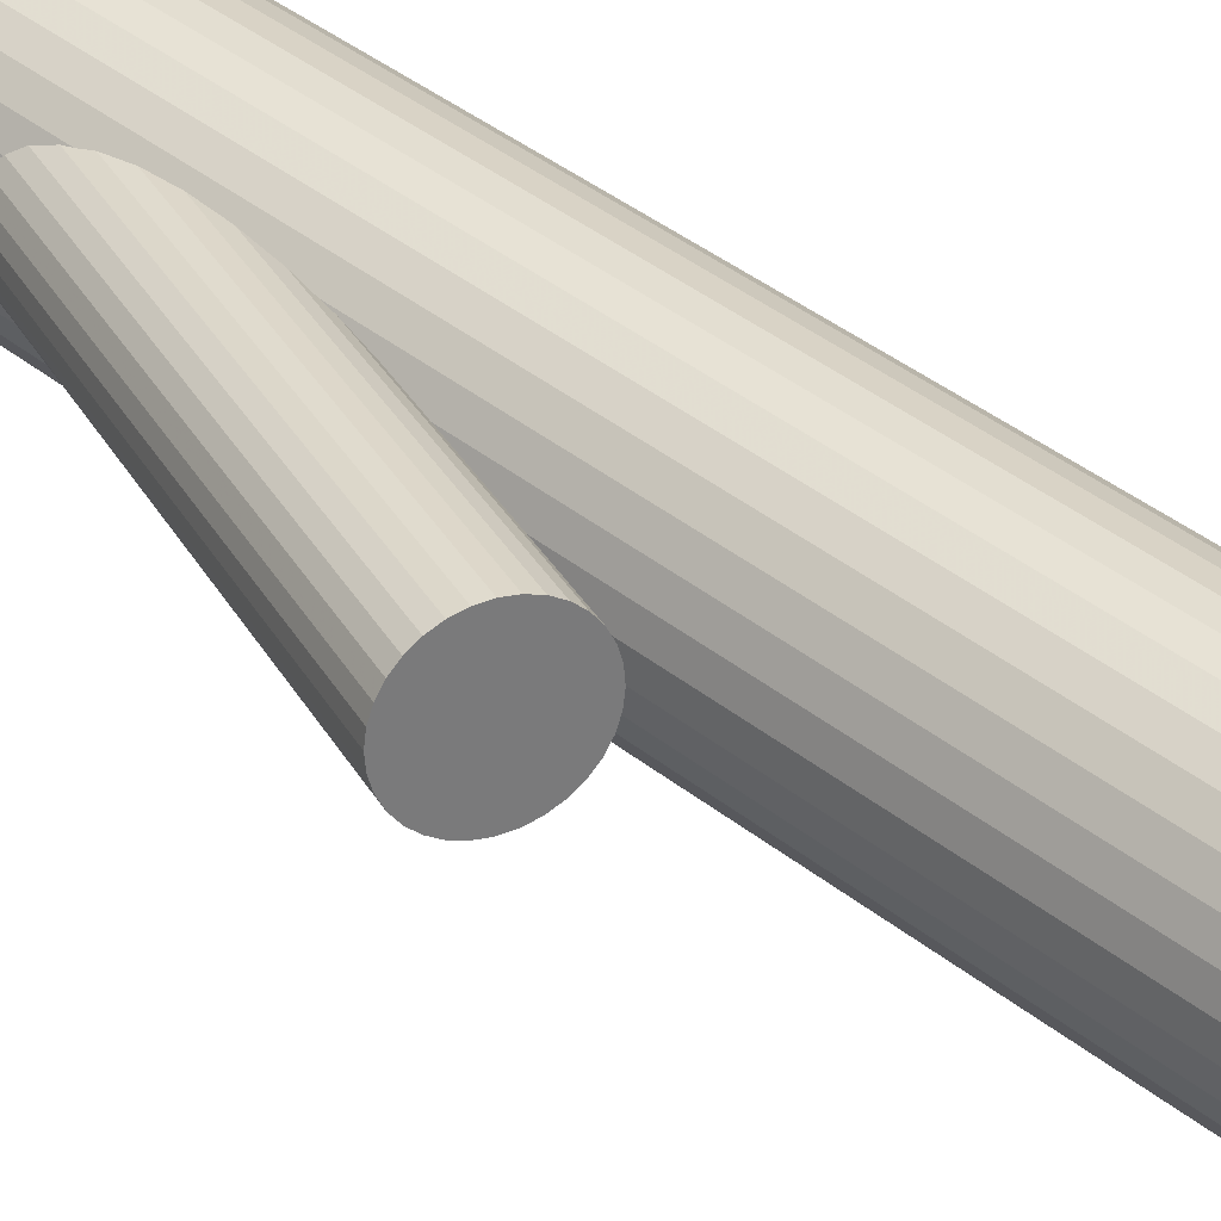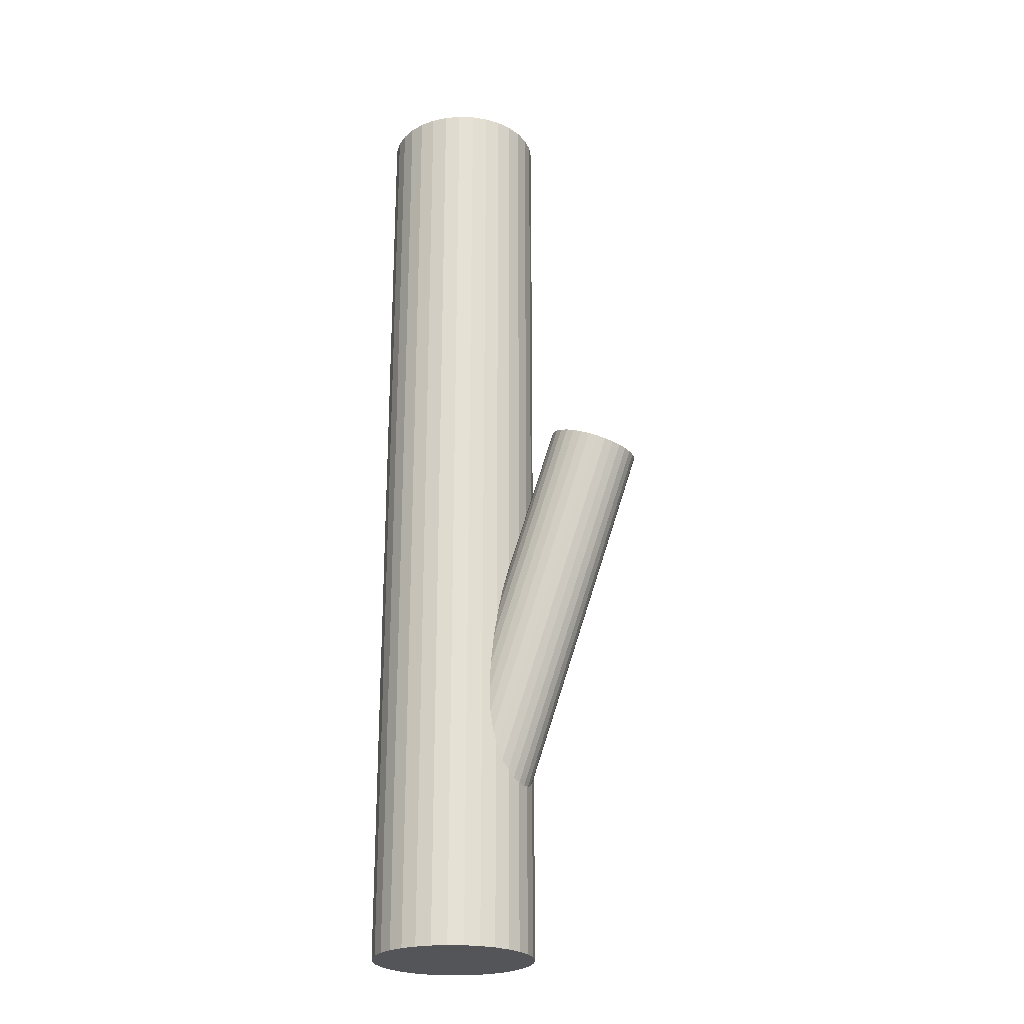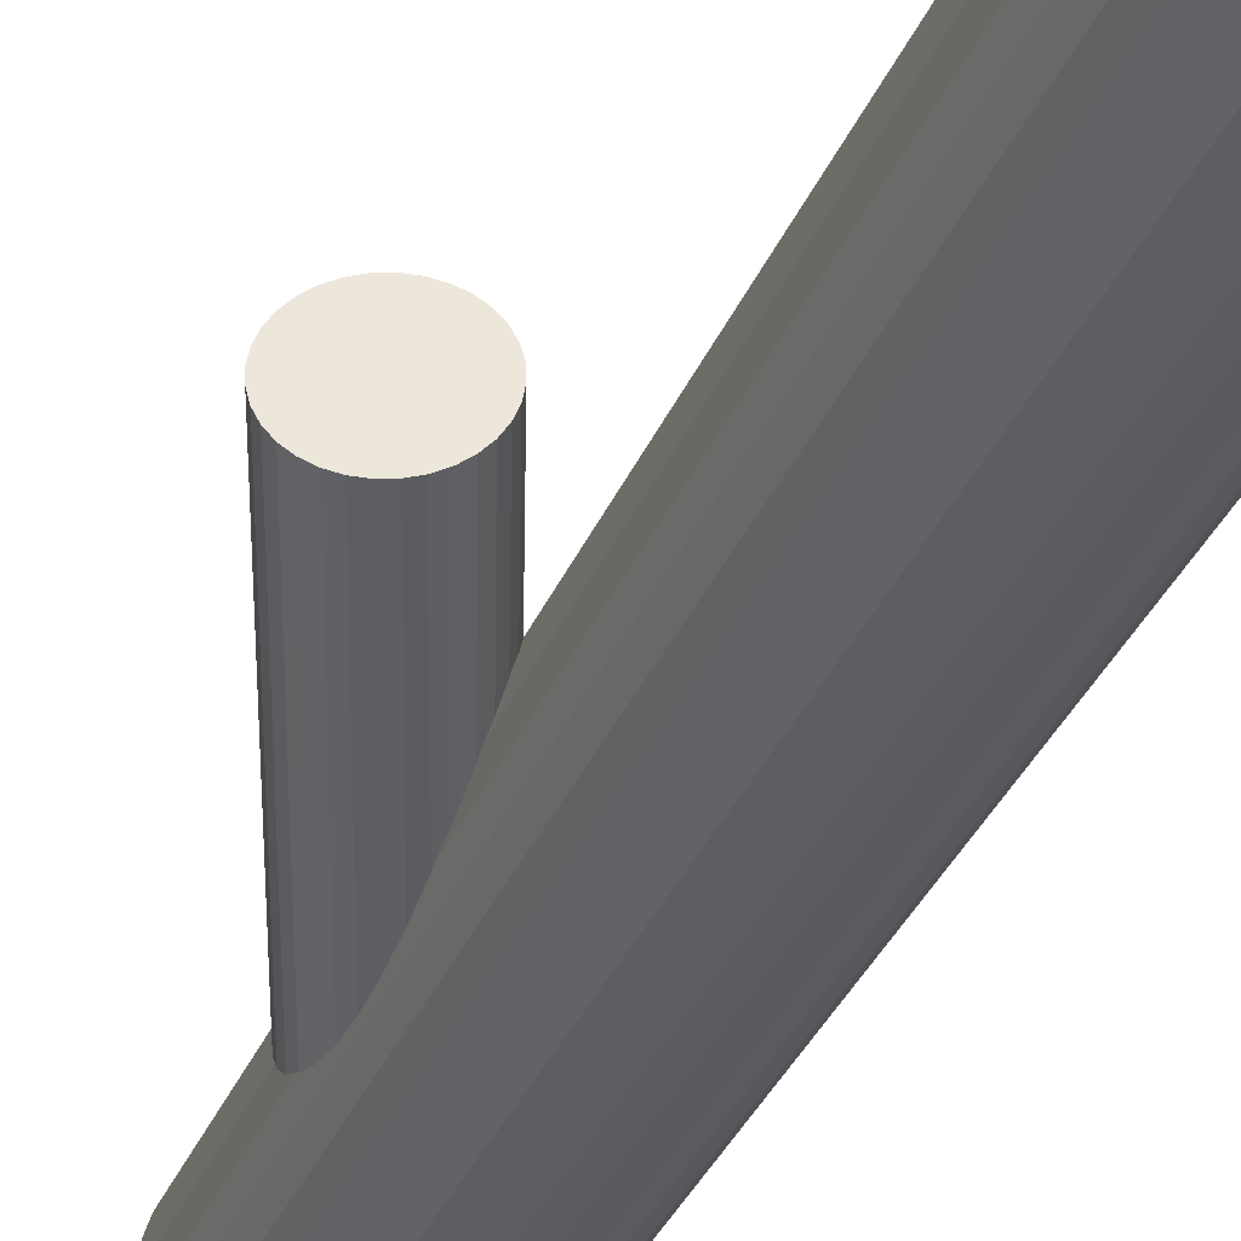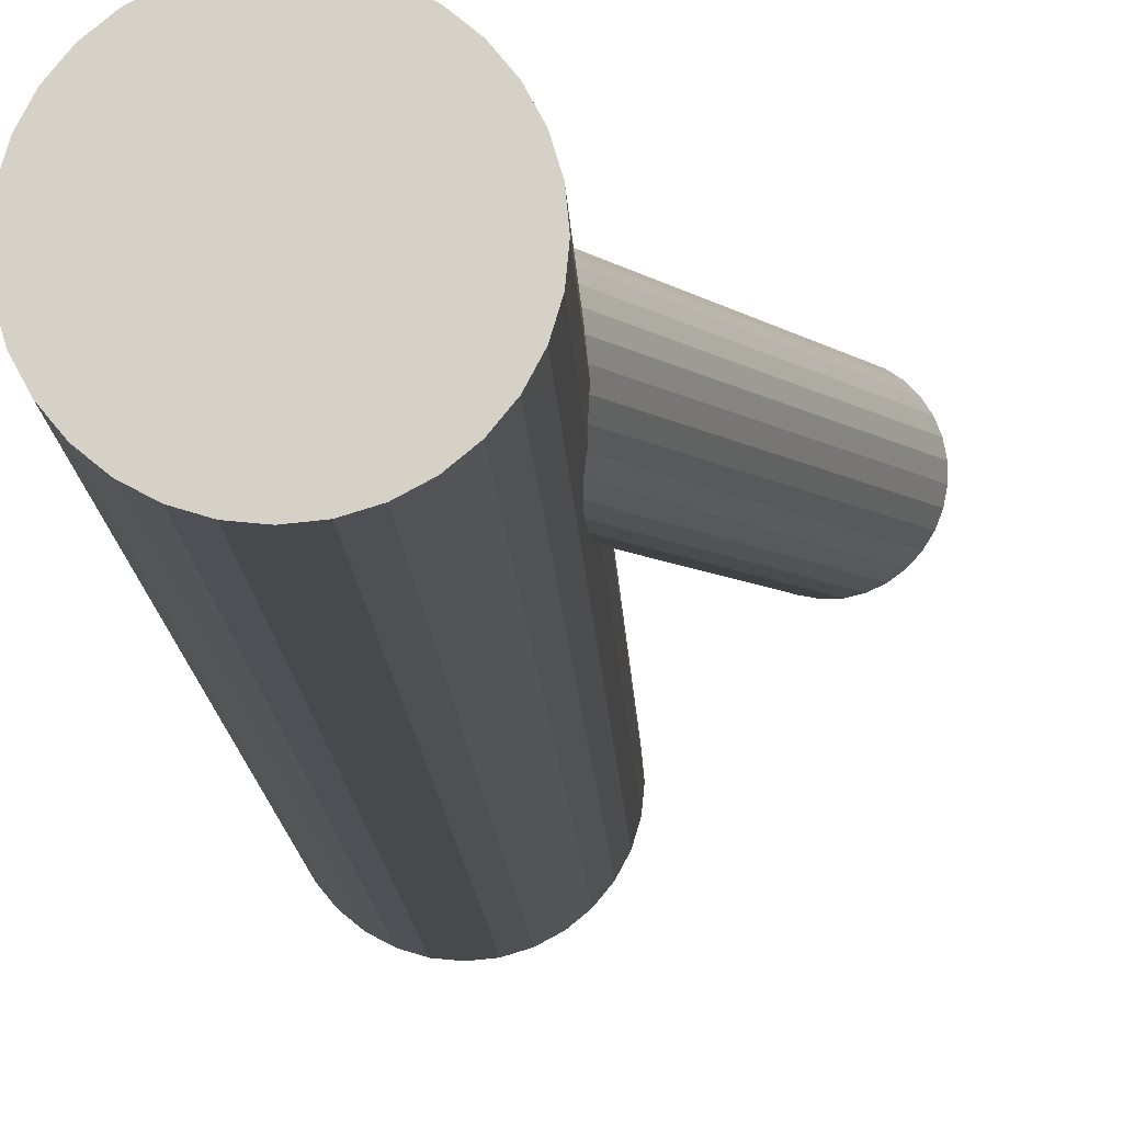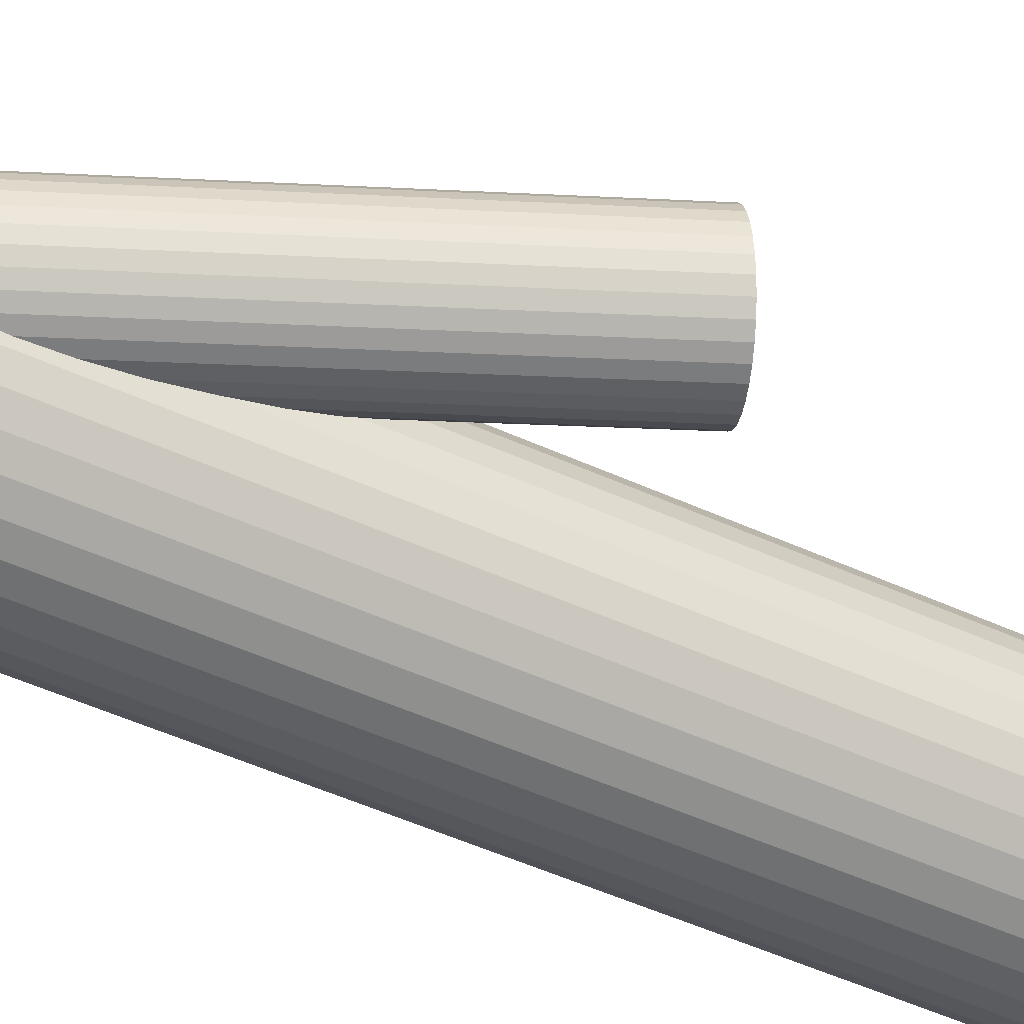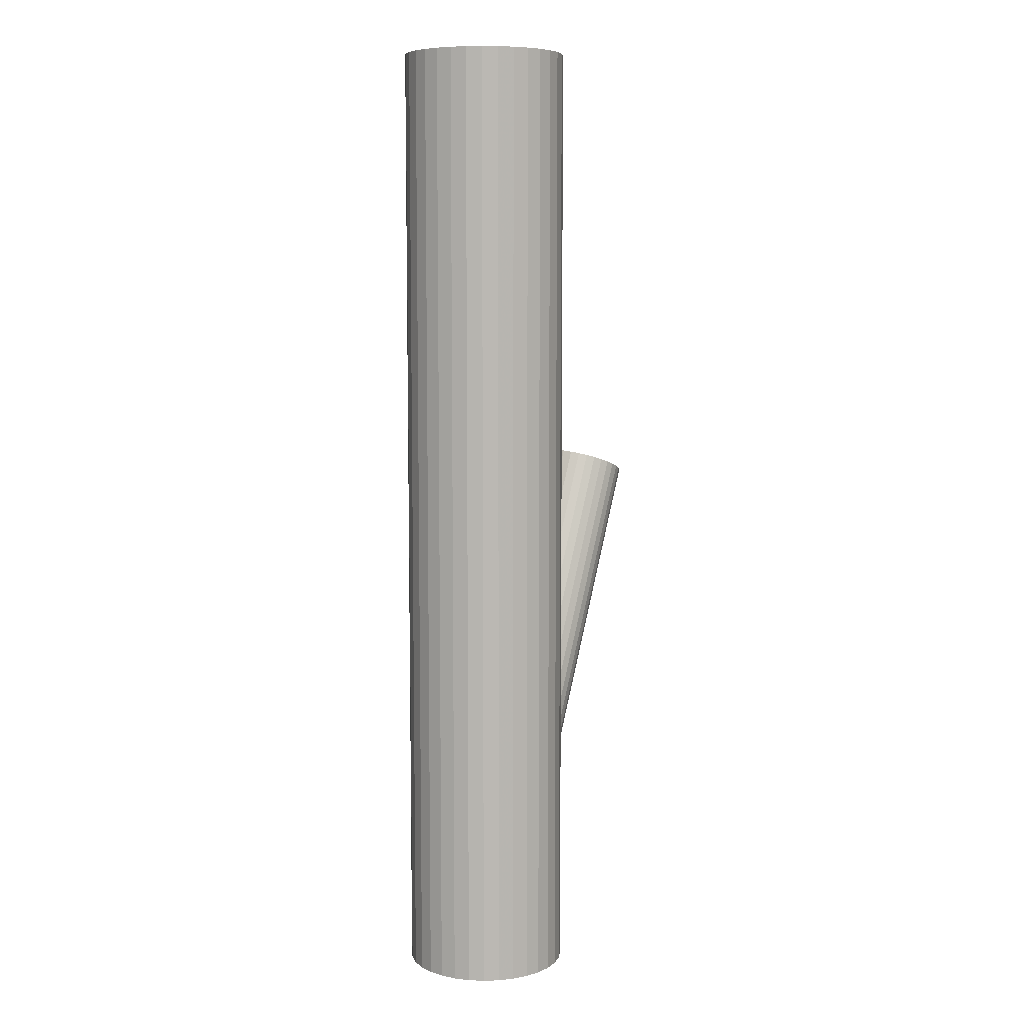
<metadata>
{"format":"obj","ext":"obj","renderer":"f3d","projection":"perspective","resolution":1024,"background":"white","views":[{"elev":39.2,"azim":-45.0,"up":"+Y"},{"elev":-24.4,"azim":-166.4,"up":"+Z"},{"elev":-35.0,"azim":-20.9,"up":"+Y"},{"elev":-11.4,"azim":-177.9,"up":"+Y"},{"elev":-49.6,"azim":-116.9,"up":"+Y"},{"elev":7.7,"azim":113.2,"up":"+Z"}]}
</metadata>
<code>
v 0.0164 -0.001328 -0.1288
v 0.0164 -0.001328 0.1288
v 0.0164 -0.02309 -0.1288
v 0.0164 -0.02309 0.1288
v 0.0164 0.02044 -0.1288
v 0.0164 0.02044 0.1288
v -0.0017 0.01076 -0.1288
v -0.0017 0.01076 0.1288
v -0.0017 -0.01342 -0.1288
v -0.0017 -0.01342 0.1288
v -0.005368 -0.001328 -0.1288
v -0.005368 -0.001328 0.1288
v 0.001007 -0.01672 -0.1288
v 0.001007 -0.01672 0.1288
v 0.001007 0.01406 -0.1288
v 0.001007 0.01406 0.1288
v 0.02849 -0.01942 -0.1288
v 0.02849 -0.01942 0.1288
v 0.02849 0.01677 -0.1288
v 0.02849 0.01677 0.1288
v -0.003711 0.007001 -0.1288
v -0.003711 0.007001 0.1288
v -0.003711 -0.009657 -0.1288
v -0.003711 -0.009657 0.1288
v 0.01215 0.02002 -0.1288
v 0.01215 0.02002 0.1288
v 0.01215 -0.02267 -0.1288
v 0.01215 -0.02267 0.1288
v 0.03774 -0.005574 -0.1288
v 0.03774 -0.005574 0.1288
v 0.03774 0.002918 -0.1288
v 0.03774 0.002918 0.1288
v 0.02473 -0.02144 -0.1288
v 0.02473 -0.02144 0.1288
v 0.02473 0.01878 -0.1288
v 0.02473 0.01878 0.1288
v 0.008068 -0.02144 -0.1288
v 0.008068 -0.02144 0.1288
v 0.008068 0.01878 -0.1288
v 0.008068 0.01878 0.1288
v -0.004949 -0.005574 -0.1288
v -0.004949 -0.005574 0.1288
v -0.004949 0.002918 -0.1288
v -0.004949 0.002918 0.1288
v 0.02064 0.02002 -0.1288
v 0.02064 0.02002 0.1288
v 0.02064 -0.02267 -0.1288
v 0.02064 -0.02267 0.1288
v 0.0365 0.007001 -0.1288
v 0.0365 0.007001 0.1288
v 0.0365 -0.009657 -0.1288
v 0.0365 -0.009657 0.1288
v 0.004305 -0.01942 -0.1288
v 0.004305 -0.01942 0.1288
v 0.004305 0.01677 -0.1288
v 0.004305 0.01677 0.1288
v 0.03179 -0.01672 -0.1288
v 0.03179 -0.01672 0.1288
v 0.03179 0.01406 -0.1288
v 0.03179 0.01406 0.1288
v 0.03816 -0.001328 -0.1288
v 0.03816 -0.001328 0.1288
v 0.03449 0.01076 -0.1288
v 0.03449 0.01076 0.1288
v 0.03449 -0.01342 -0.1288
v 0.03449 -0.01342 0.1288
v 0.0164 -0.001328 -0.1072
v -0.0267 0.01095 0.01291
v 0.005383 0.00181 -0.1115
v -0.03772 0.01409 0.008634
v 0.02741 -0.004466 -0.103
v -0.01569 0.007813 0.01718
v 0.01306 0.01019 -0.1096
v -0.03004 0.02247 0.01053
v 0.0253 0.006703 -0.1049
v -0.0178 0.01898 0.01528
v 0.02183 0.009589 -0.1064
v -0.02127 0.02187 0.01374
v 0.01753 0.01081 -0.1081
v -0.02557 0.02309 0.01207
v 0.02529 -0.008726 -0.1033
v -0.01781 0.003554 0.01685
v 0.00494 -0.002928 -0.1112
v -0.03816 0.009352 0.008959
v 0.02182 -0.01186 -0.1042
v -0.02128 0.00042 0.01593
v 0.006241 -0.007422 -0.1103
v -0.03686 0.004858 0.009885
v 0.01752 -0.01339 -0.1056
v -0.02558 -0.00111 0.01454
v 0.009088 -0.01099 -0.1089
v -0.03401 0.001291 0.01127
v 0.01975 0.01043 -0.1072
v -0.02336 0.02271 0.01291
v 0.0091 0.007812 -0.1108
v -0.034 0.02009 0.009354
v 0.02742 0.002594 -0.1037
v -0.01569 0.01487 0.01646
v 0.004941 -0.000544 -0.1114
v -0.03816 0.01174 0.008716
v 0.02655 -0.006699 -0.1031
v -0.01656 0.00558 0.0171
v 0.006248 0.004043 -0.1114
v -0.03685 0.01632 0.008716
v 0.02785 -0.002113 -0.1031
v -0.01525 0.01017 0.0171
v 0.005378 -0.00525 -0.1108
v -0.03772 0.007029 0.009354
v 0.02369 -0.01047 -0.1037
v -0.01941 0.001811 0.01646
v 0.01305 -0.01308 -0.1072
v -0.03005 -0.0008042 0.01291
v 0.02371 0.008331 -0.1056
v -0.0194 0.02061 0.01454
v 0.01528 0.01073 -0.1089
v -0.02782 0.02301 0.01127
v 0.02655 0.004765 -0.1042
v -0.01655 0.01704 0.01593
v 0.01098 0.009203 -0.1103
v -0.03212 0.02148 0.009885
v 0.02785 0.0002712 -0.1033
v -0.01525 0.01255 0.01685
v 0.007503 0.006069 -0.1112
v -0.0356 0.01835 0.008959
v 0.01526 -0.01347 -0.1064
v -0.02784 -0.00119 0.01374
v 0.01096 -0.01225 -0.1081
v -0.03214 3.388e-05 0.01207
v 0.007493 -0.009359 -0.1096
v -0.03561 0.00292 0.01053
v 0.01973 -0.01285 -0.1049
v -0.02337 -0.0005664 0.01528
f 61 1 31
f 61 31 62
f 62 31 32
f 62 32 2
f 31 1 49
f 31 49 32
f 32 49 50
f 32 50 2
f 49 1 63
f 49 63 50
f 50 63 64
f 50 64 2
f 63 1 59
f 63 59 64
f 64 59 60
f 64 60 2
f 59 1 19
f 59 19 60
f 60 19 20
f 60 20 2
f 19 1 35
f 19 35 20
f 20 35 36
f 20 36 2
f 35 1 45
f 35 45 36
f 36 45 46
f 36 46 2
f 45 1 5
f 45 5 46
f 46 5 6
f 46 6 2
f 5 1 25
f 5 25 6
f 6 25 26
f 6 26 2
f 25 1 39
f 25 39 26
f 26 39 40
f 26 40 2
f 39 1 55
f 39 55 40
f 40 55 56
f 40 56 2
f 55 1 15
f 55 15 56
f 56 15 16
f 56 16 2
f 15 1 7
f 15 7 16
f 16 7 8
f 16 8 2
f 7 1 21
f 7 21 8
f 8 21 22
f 8 22 2
f 21 1 43
f 21 43 22
f 22 43 44
f 22 44 2
f 43 1 11
f 43 11 44
f 44 11 12
f 44 12 2
f 11 1 41
f 11 41 12
f 12 41 42
f 12 42 2
f 41 1 23
f 41 23 42
f 42 23 24
f 42 24 2
f 23 1 9
f 23 9 24
f 24 9 10
f 24 10 2
f 9 1 13
f 9 13 10
f 10 13 14
f 10 14 2
f 13 1 53
f 13 53 14
f 14 53 54
f 14 54 2
f 53 1 37
f 53 37 54
f 54 37 38
f 54 38 2
f 37 1 27
f 37 27 38
f 38 27 28
f 38 28 2
f 27 1 3
f 27 3 28
f 28 3 4
f 28 4 2
f 3 1 47
f 3 47 4
f 4 47 48
f 4 48 2
f 47 1 33
f 47 33 48
f 48 33 34
f 48 34 2
f 33 1 17
f 33 17 34
f 34 17 18
f 34 18 2
f 17 1 57
f 17 57 18
f 18 57 58
f 18 58 2
f 57 1 65
f 57 65 58
f 58 65 66
f 58 66 2
f 65 1 51
f 65 51 66
f 66 51 52
f 66 52 2
f 51 1 29
f 51 29 52
f 52 29 30
f 52 30 2
f 29 1 61
f 29 61 30
f 30 61 62
f 30 62 2
f 111 67 125
f 111 125 112
f 112 125 126
f 112 126 68
f 125 67 89
f 125 89 126
f 126 89 90
f 126 90 68
f 89 67 131
f 89 131 90
f 90 131 132
f 90 132 68
f 131 67 85
f 131 85 132
f 132 85 86
f 132 86 68
f 85 67 109
f 85 109 86
f 86 109 110
f 86 110 68
f 109 67 81
f 109 81 110
f 110 81 82
f 110 82 68
f 81 67 101
f 81 101 82
f 82 101 102
f 82 102 68
f 101 67 71
f 101 71 102
f 102 71 72
f 102 72 68
f 71 67 105
f 71 105 72
f 72 105 106
f 72 106 68
f 105 67 121
f 105 121 106
f 106 121 122
f 106 122 68
f 121 67 97
f 121 97 122
f 122 97 98
f 122 98 68
f 97 67 117
f 97 117 98
f 98 117 118
f 98 118 68
f 117 67 75
f 117 75 118
f 118 75 76
f 118 76 68
f 75 67 113
f 75 113 76
f 76 113 114
f 76 114 68
f 113 67 77
f 113 77 114
f 114 77 78
f 114 78 68
f 77 67 93
f 77 93 78
f 78 93 94
f 78 94 68
f 93 67 79
f 93 79 94
f 94 79 80
f 94 80 68
f 79 67 115
f 79 115 80
f 80 115 116
f 80 116 68
f 115 67 73
f 115 73 116
f 116 73 74
f 116 74 68
f 73 67 119
f 73 119 74
f 74 119 120
f 74 120 68
f 119 67 95
f 119 95 120
f 120 95 96
f 120 96 68
f 95 67 123
f 95 123 96
f 96 123 124
f 96 124 68
f 123 67 103
f 123 103 124
f 124 103 104
f 124 104 68
f 103 67 69
f 103 69 104
f 104 69 70
f 104 70 68
f 69 67 99
f 69 99 70
f 70 99 100
f 70 100 68
f 99 67 83
f 99 83 100
f 100 83 84
f 100 84 68
f 83 67 107
f 83 107 84
f 84 107 108
f 84 108 68
f 107 67 87
f 107 87 108
f 108 87 88
f 108 88 68
f 87 67 129
f 87 129 88
f 88 129 130
f 88 130 68
f 129 67 91
f 129 91 130
f 130 91 92
f 130 92 68
f 91 67 127
f 91 127 92
f 92 127 128
f 92 128 68
f 127 67 111
f 127 111 128
f 128 111 112
f 128 112 68

</code>
